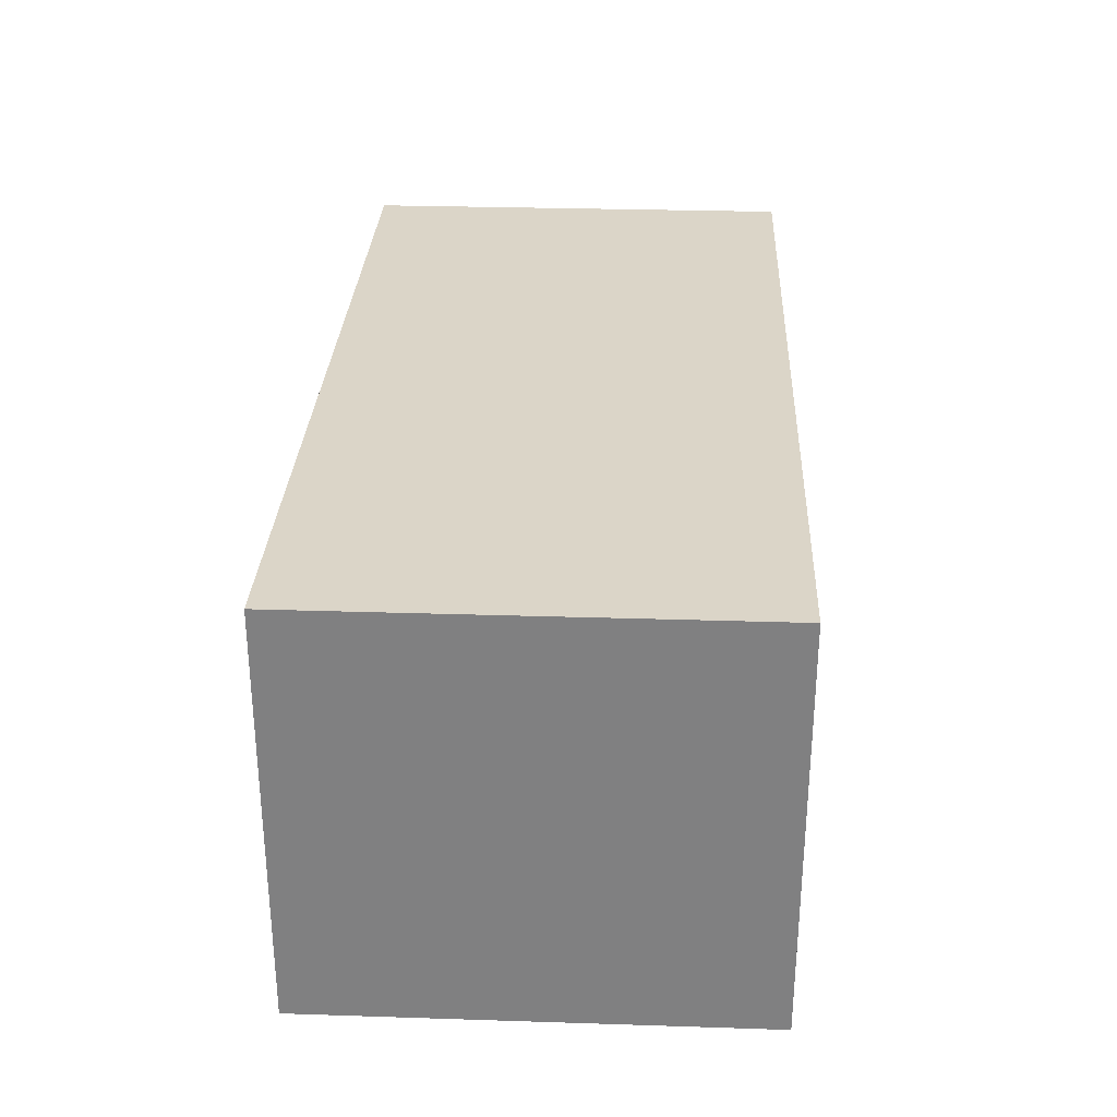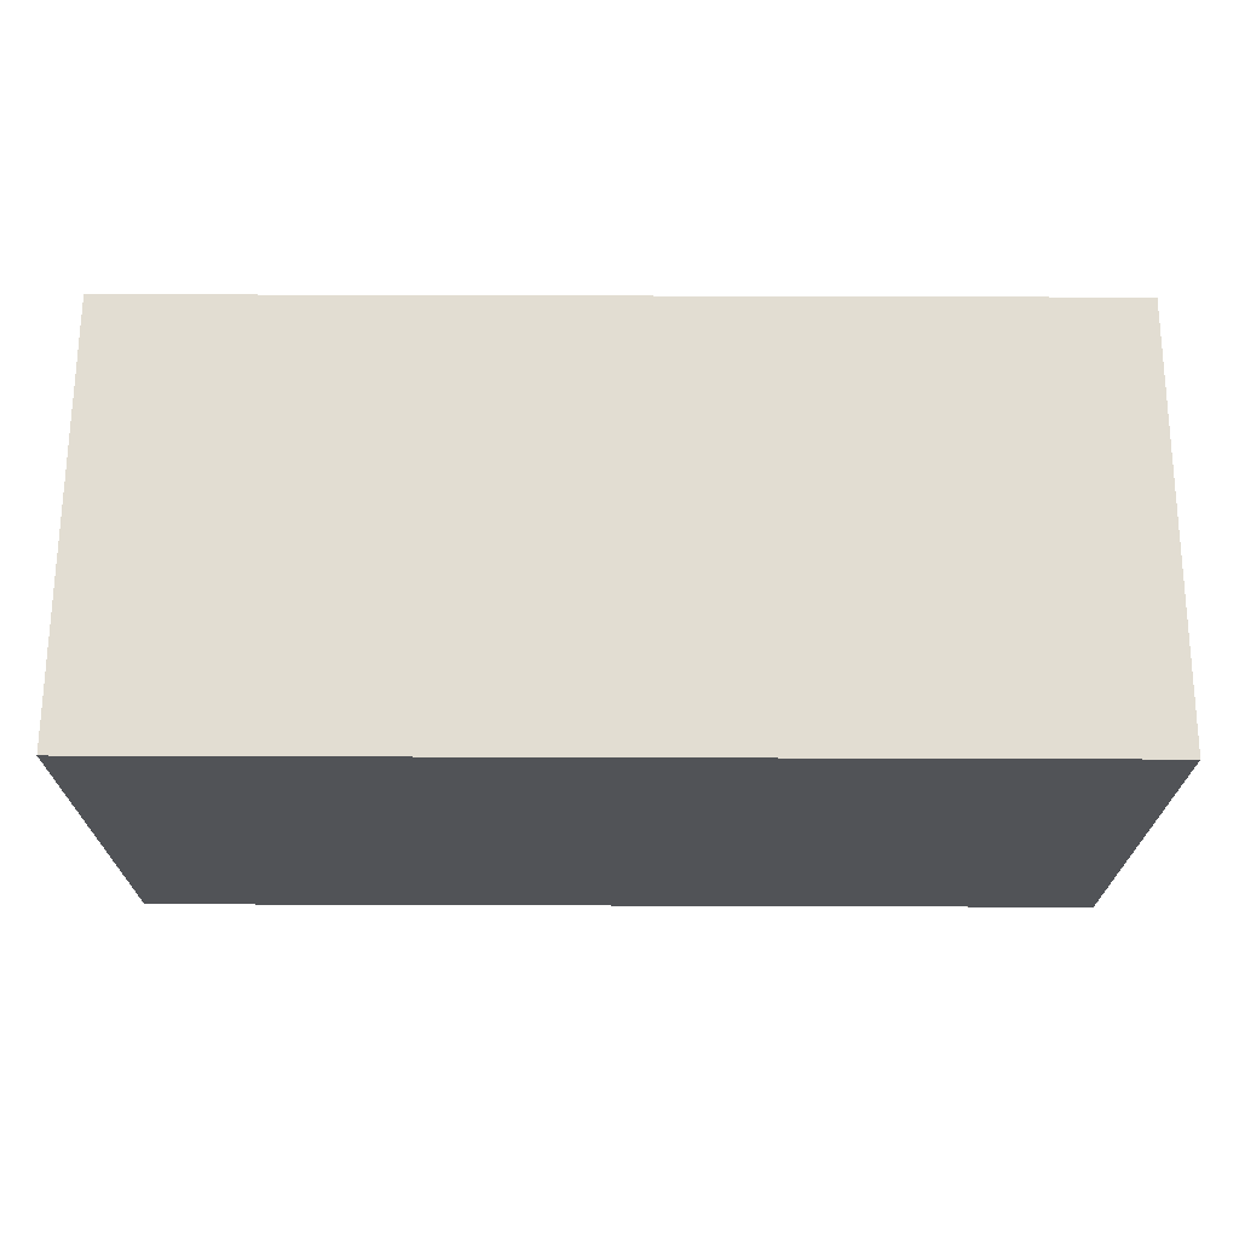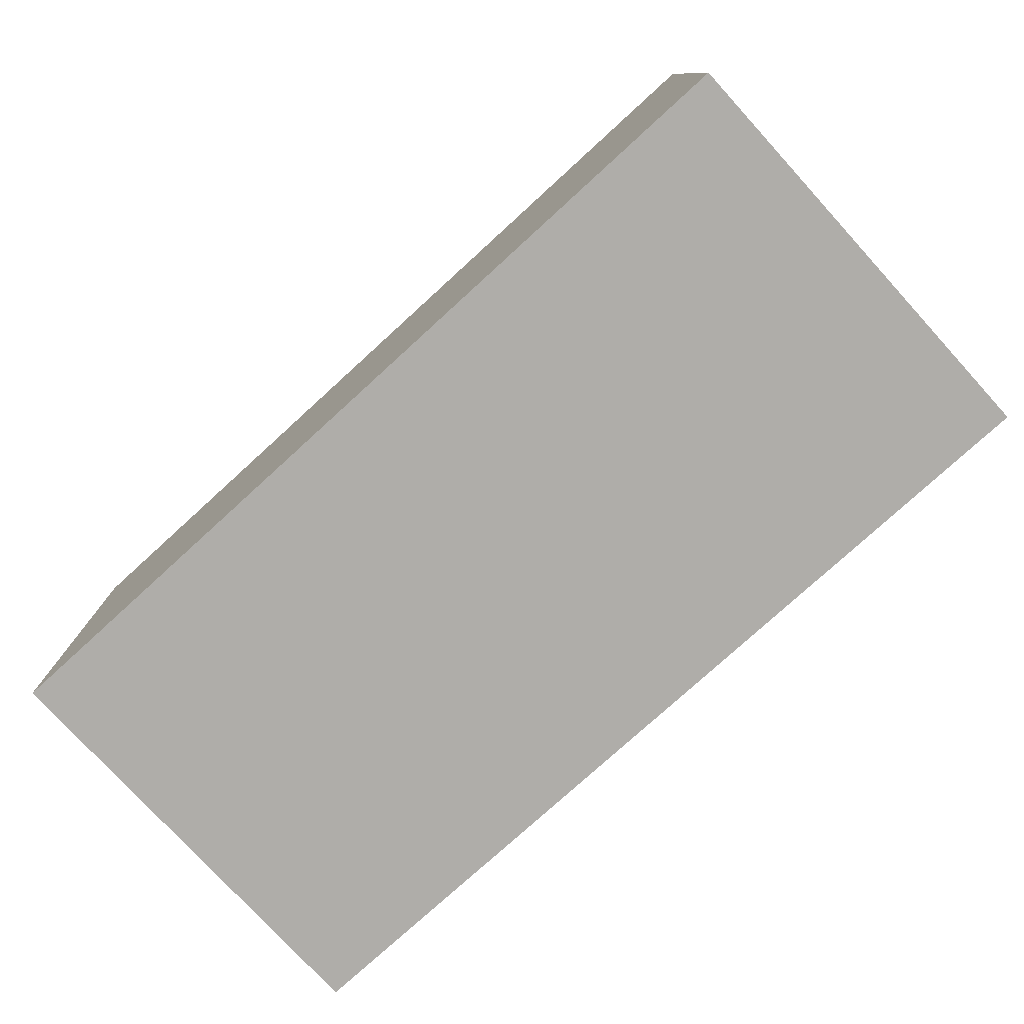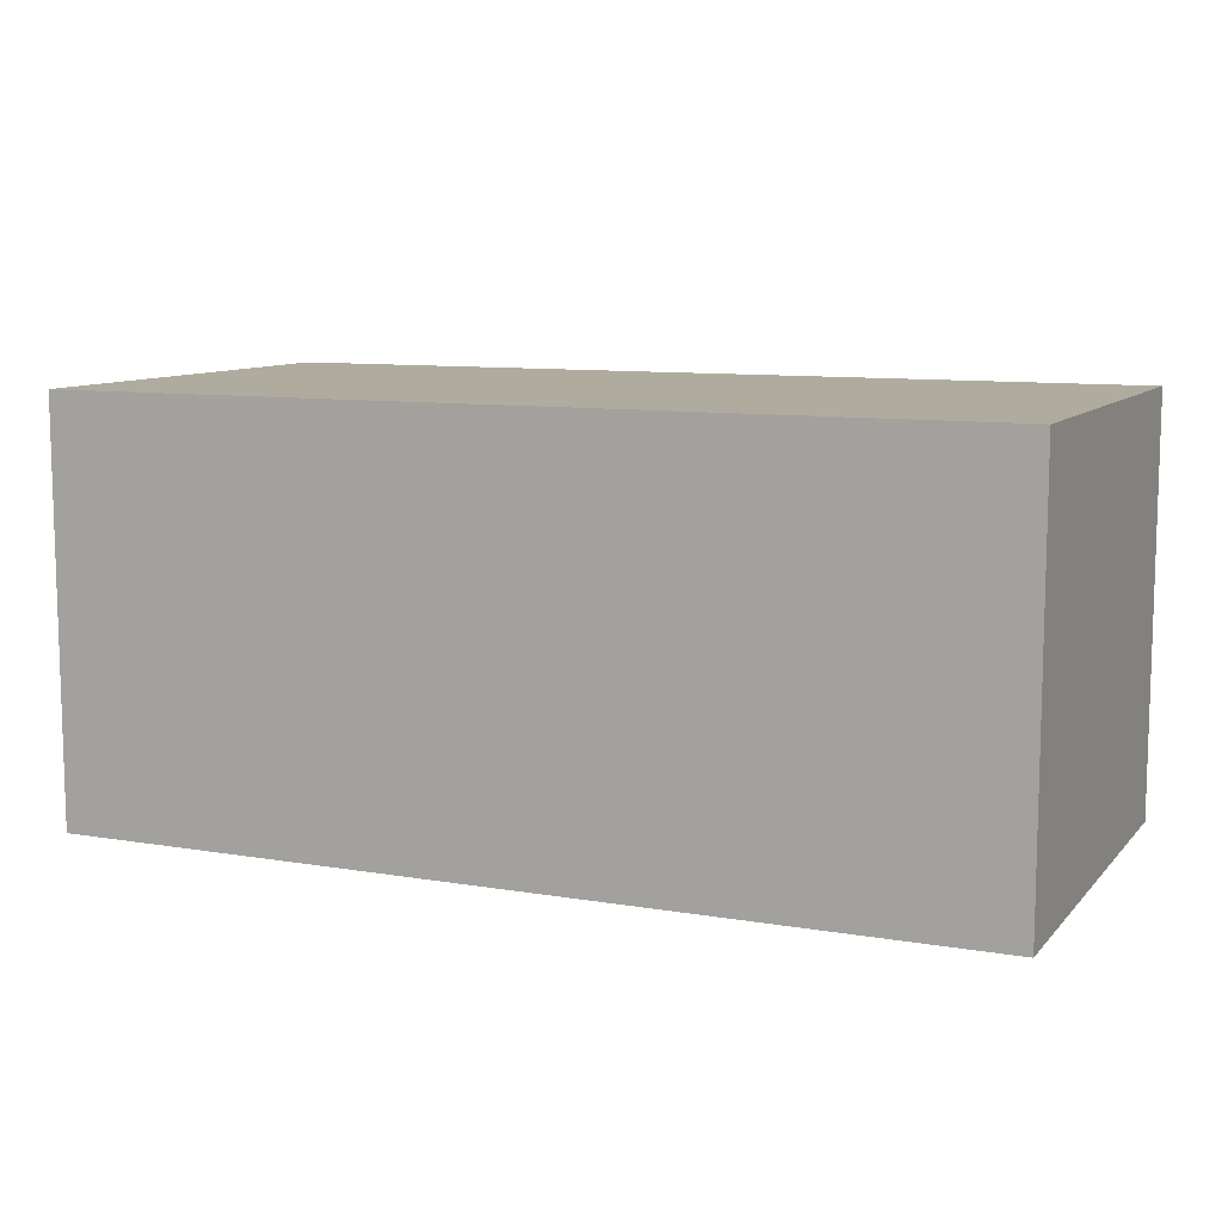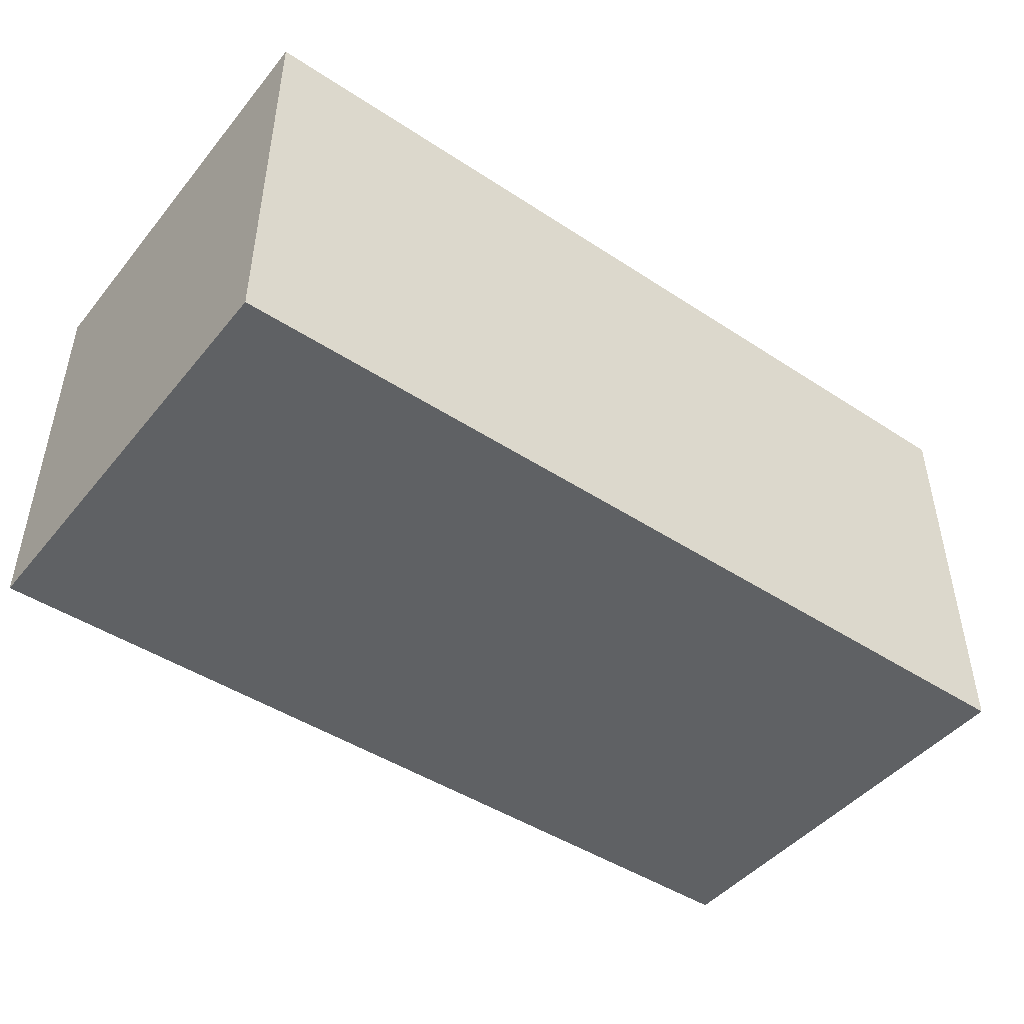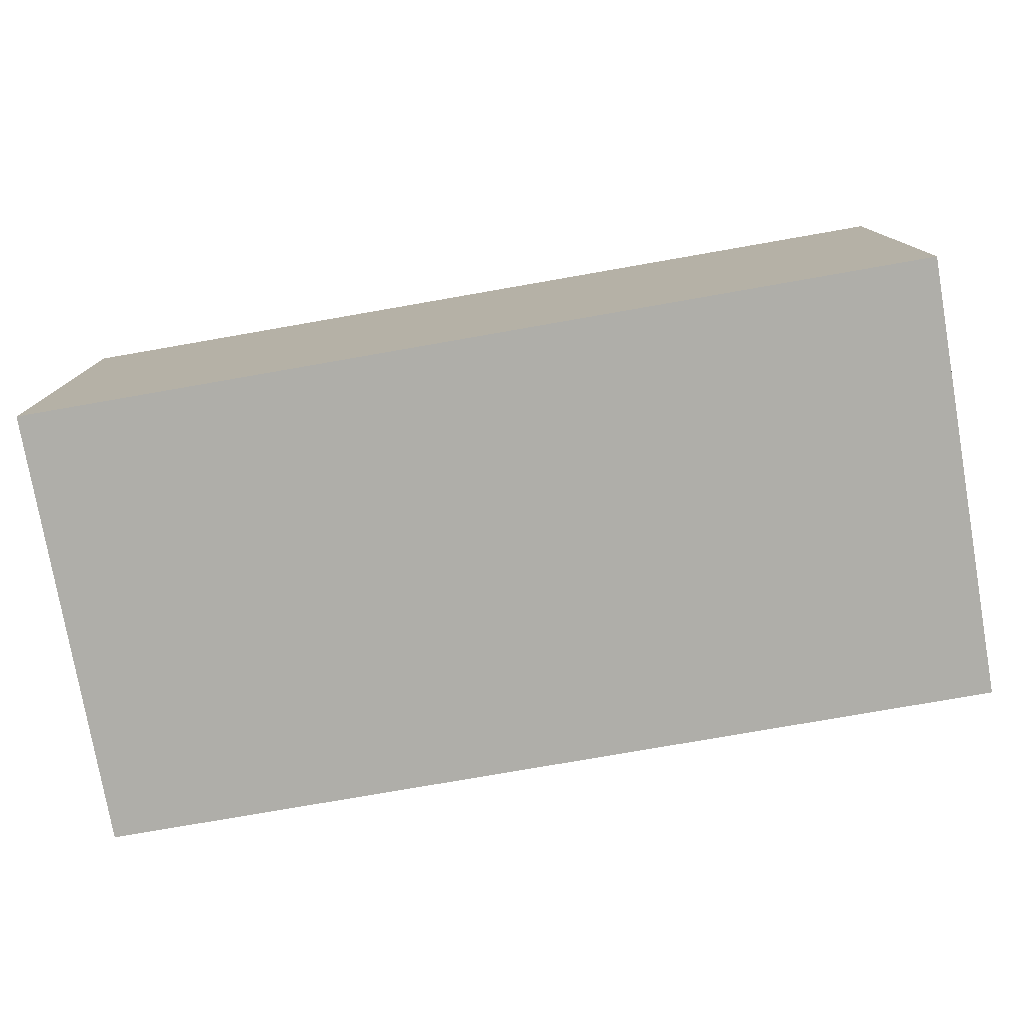
<metadata>
{"format":"obj","ext":"obj","renderer":"f3d","projection":"perspective","resolution":1024,"background":"white","views":[{"elev":29.5,"azim":92.7,"up":"+Z"},{"elev":68.1,"azim":-179.8,"up":"+Y"},{"elev":-77.3,"azim":42.4,"up":"+Z"},{"elev":9.6,"azim":-156.2,"up":"+Z"},{"elev":-45.9,"azim":-36.9,"up":"+Z"},{"elev":-77.5,"azim":-170.1,"up":"+Z"}]}
</metadata>
<code>
v 0 0 0
v 1.59 0 0
v 1.59 0.78 0
v 0 0.78 0
v 0 0 0.72
v 1.59 0 0.72
v 1.59 0.78 0.72
v 0 0.78 0.72
f 1 2 3 4
f 5 6 7 8
f 1 2 6 5
f 2 3 7 6
f 3 4 8 7
f 4 1 5 8

</code>
